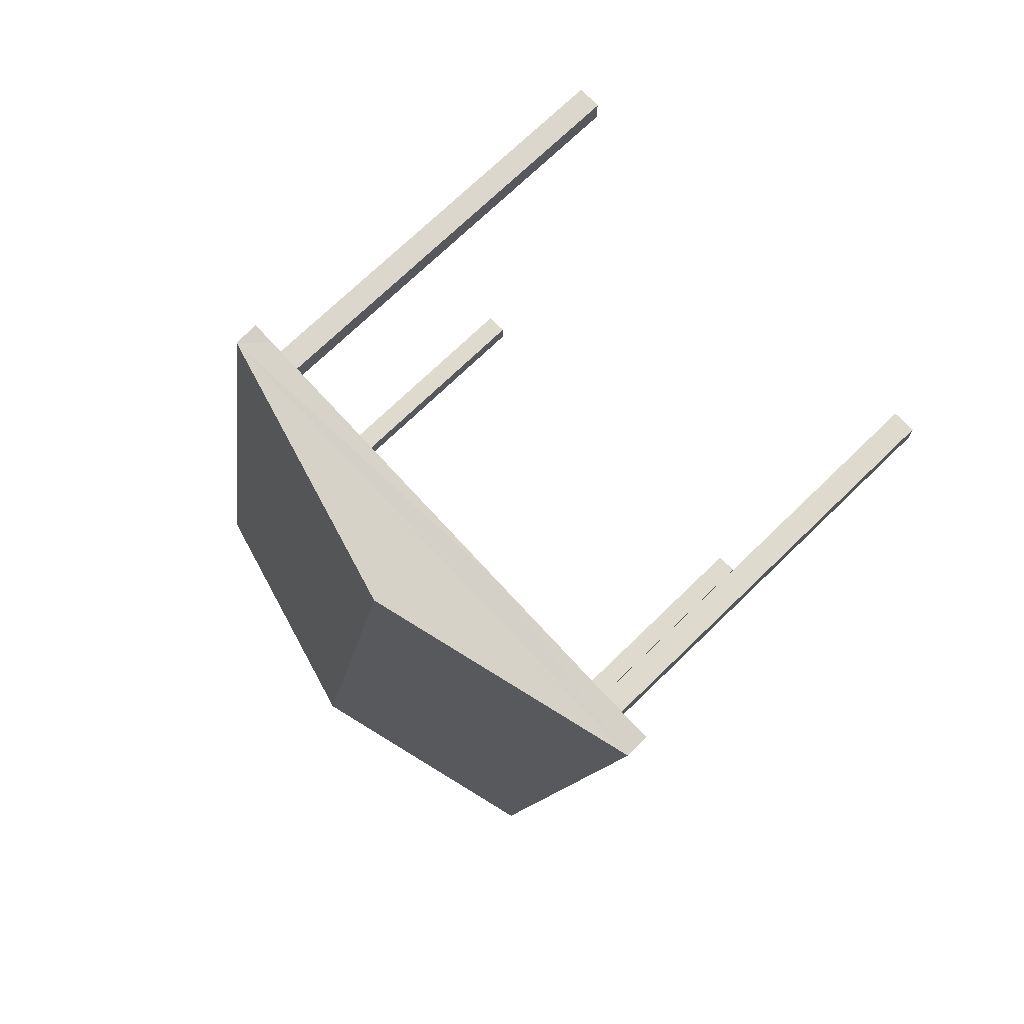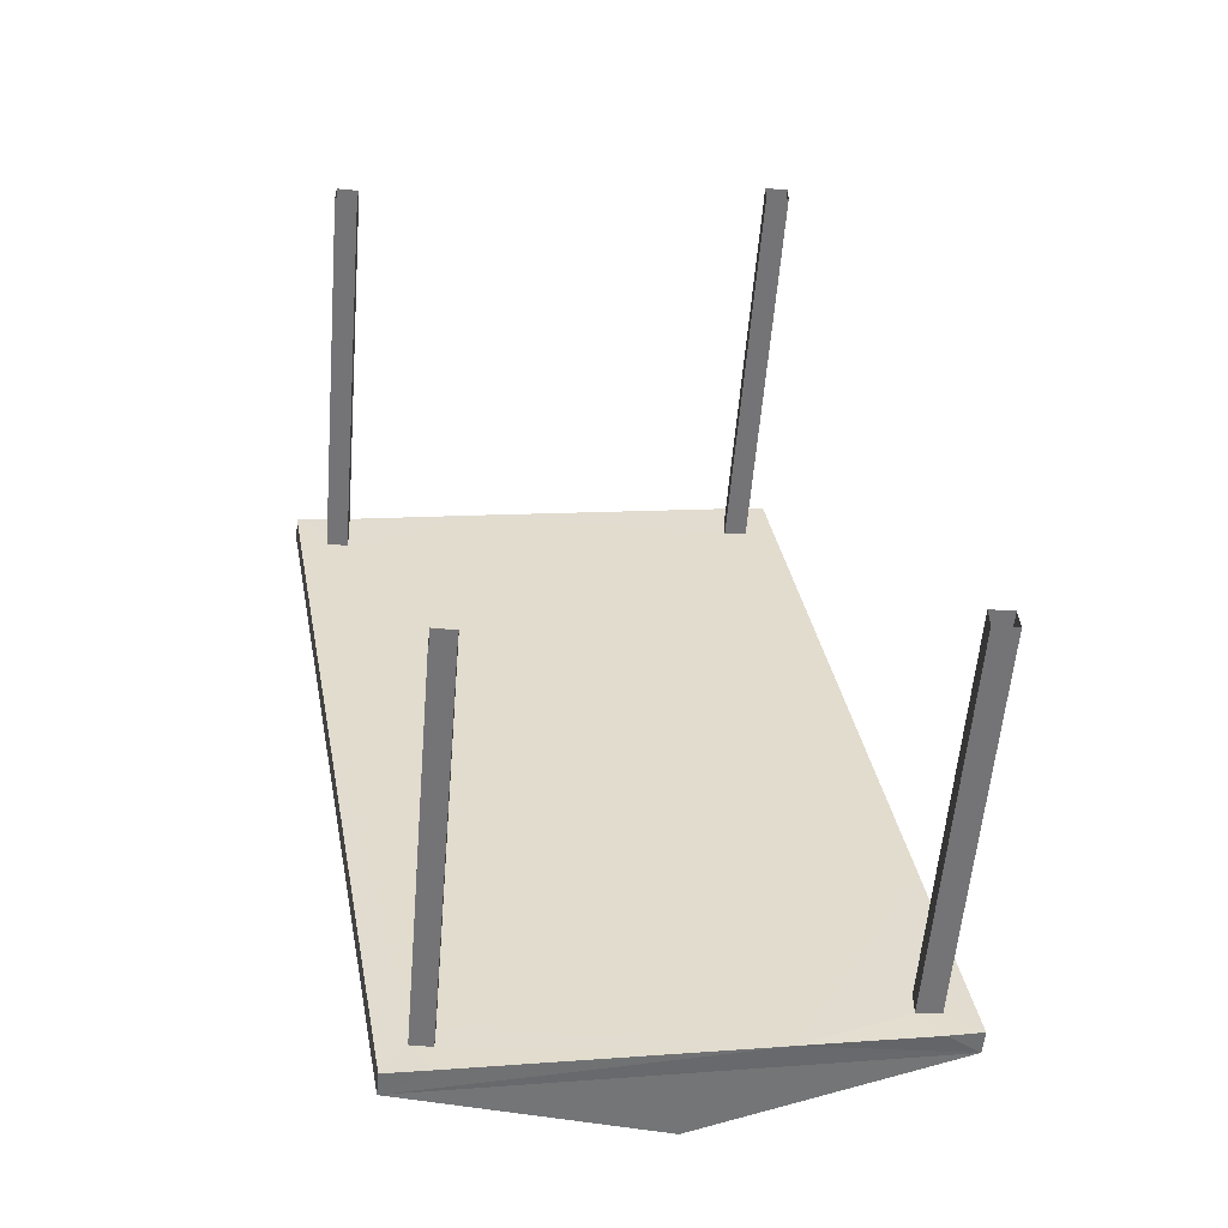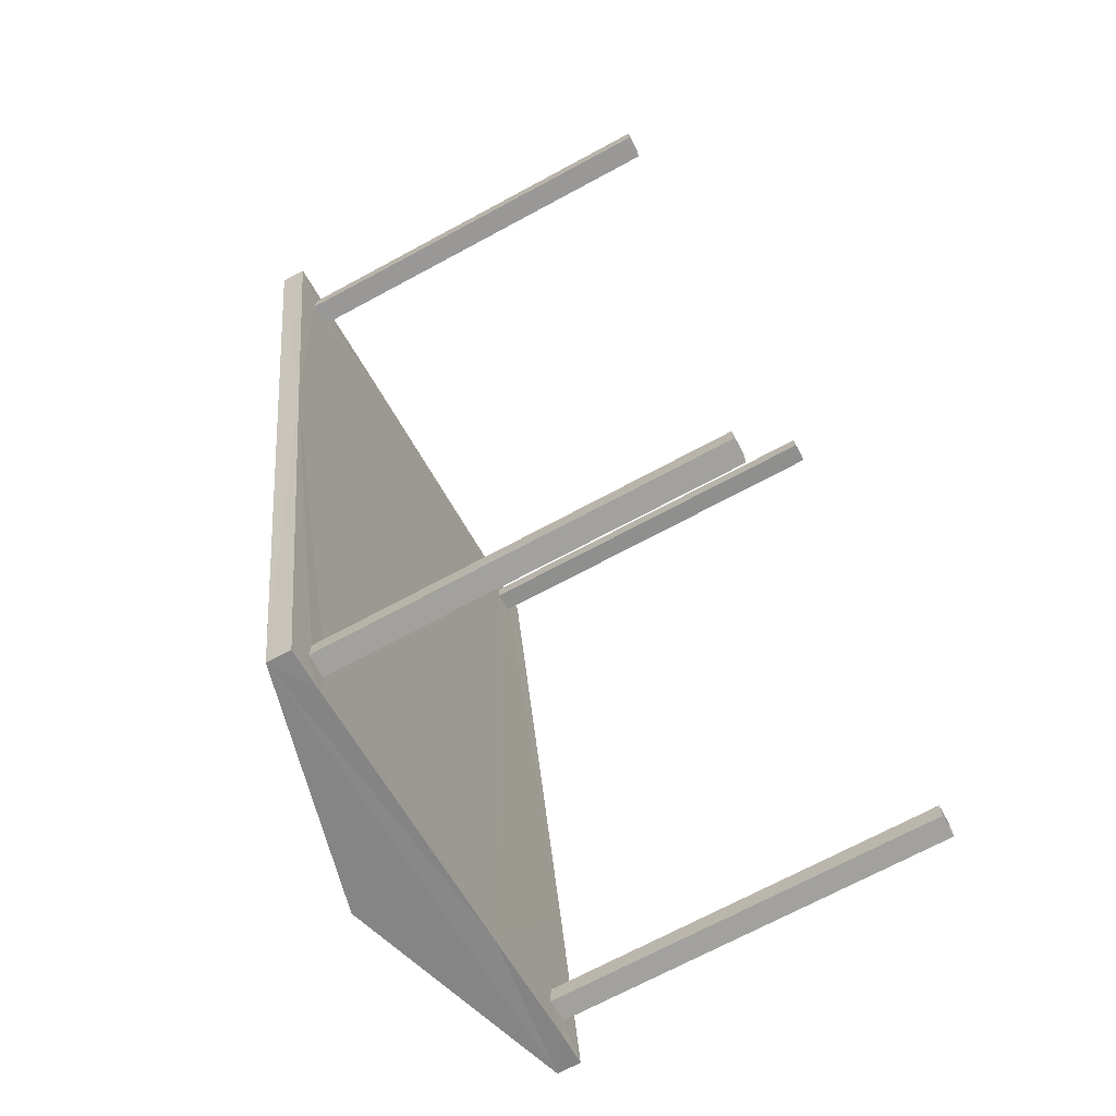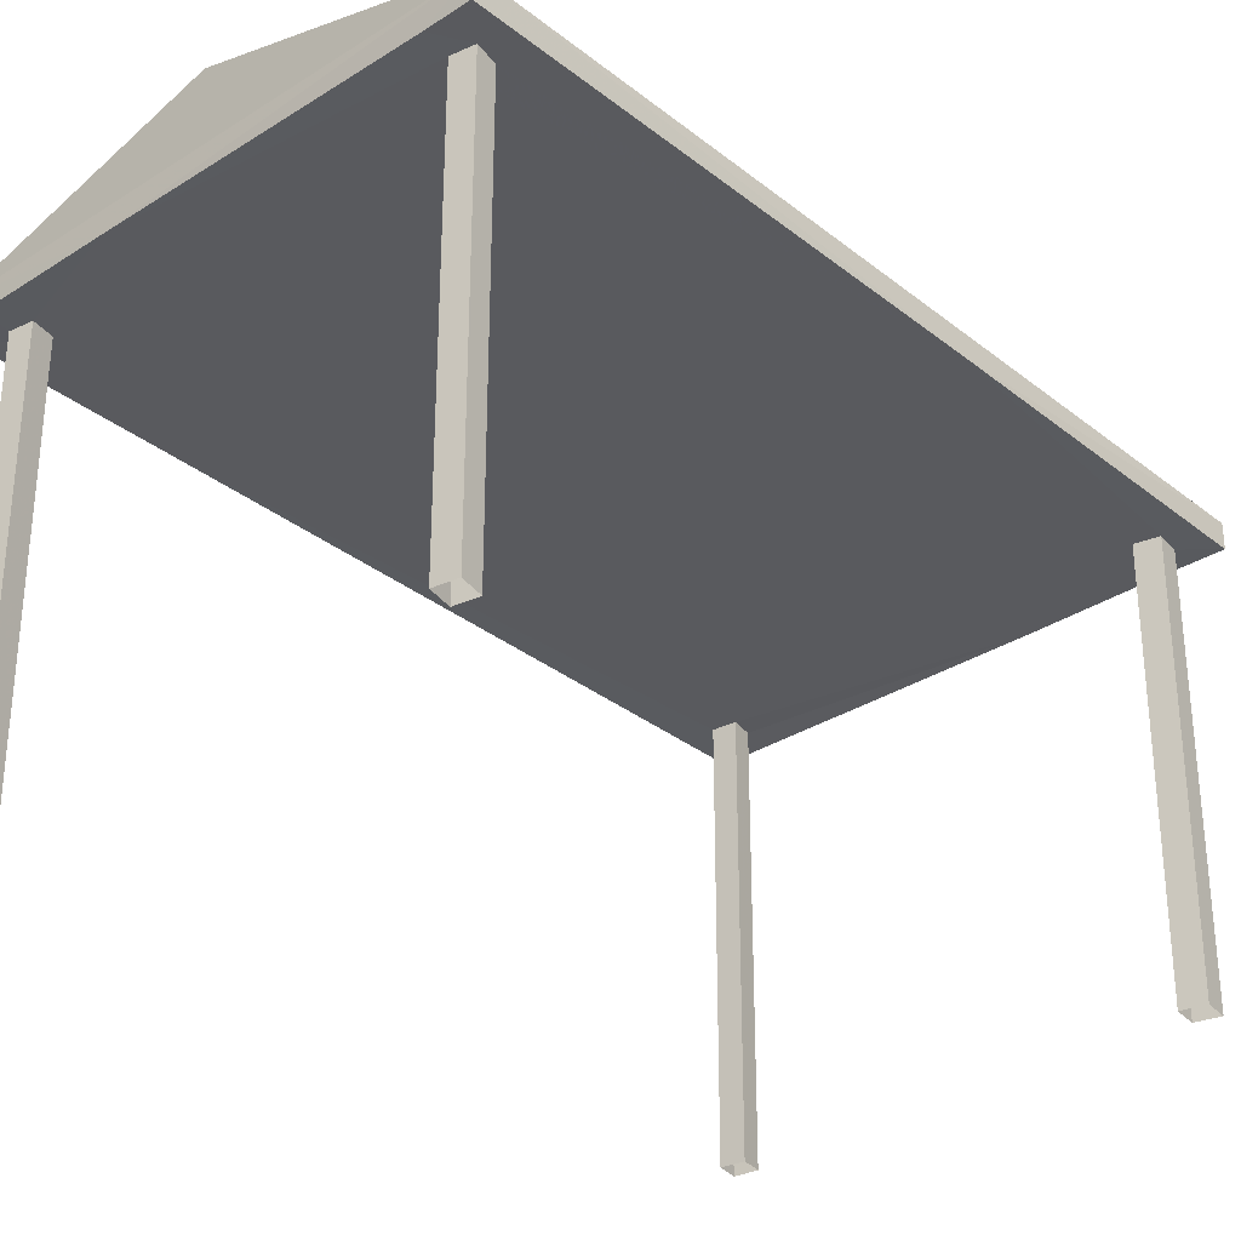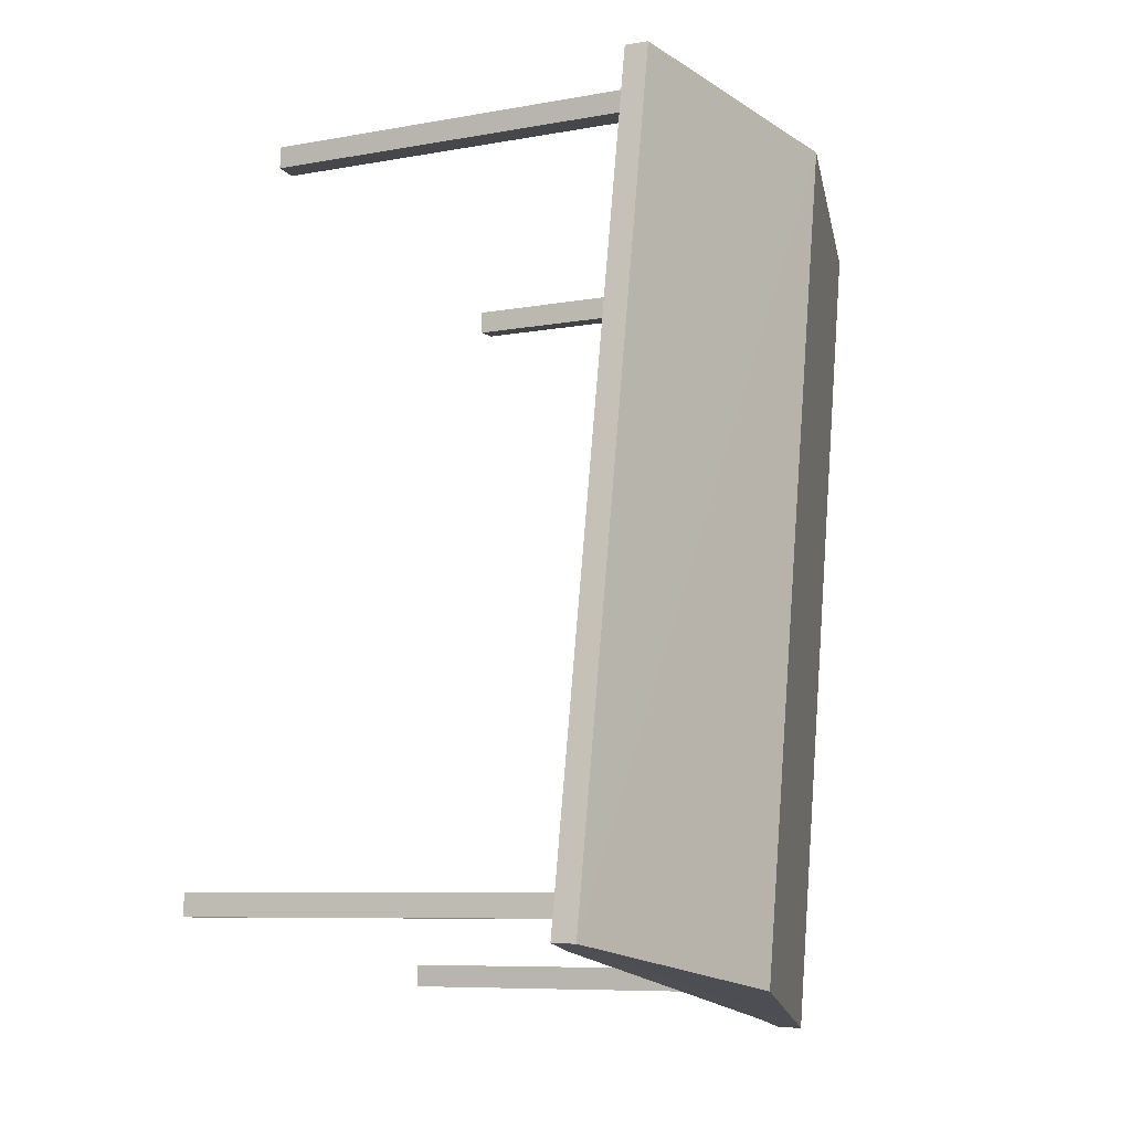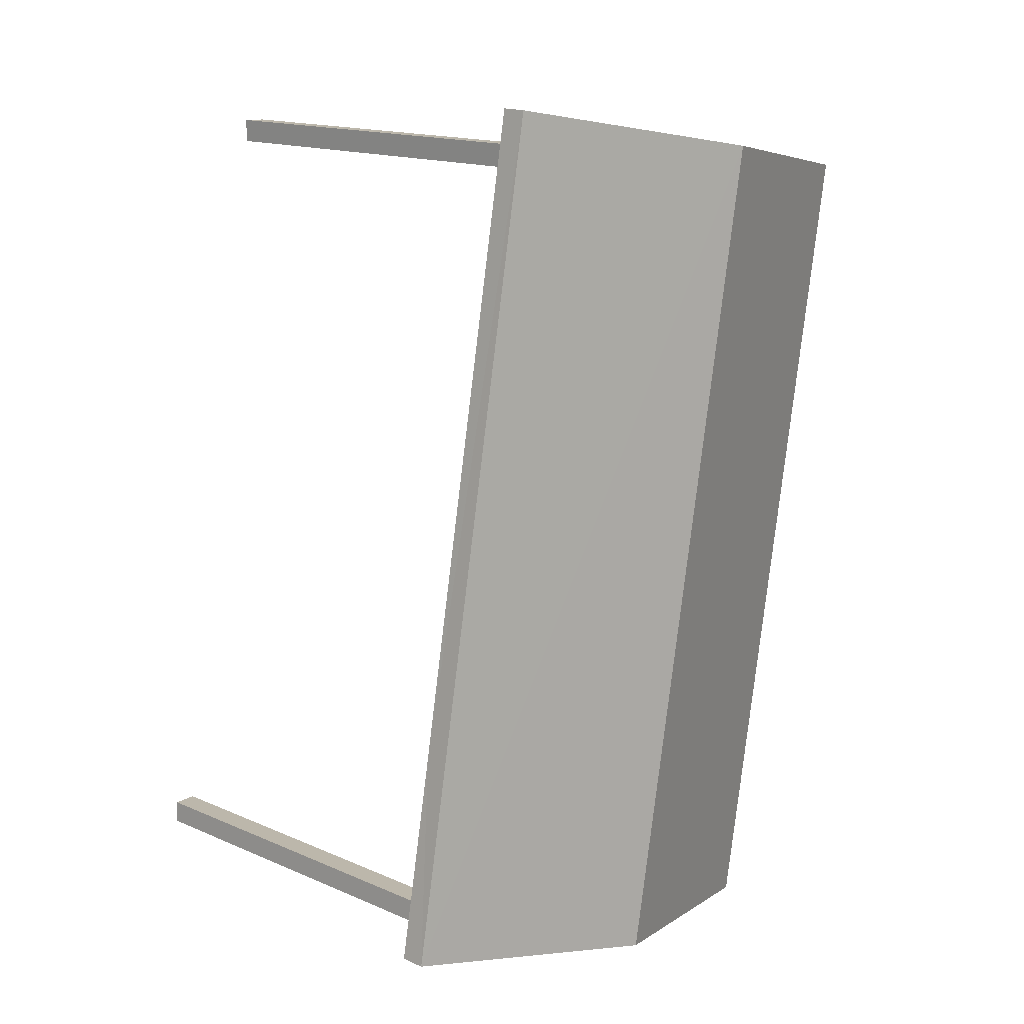
<metadata>
{"format":"obj","ext":"obj","renderer":"f3d","projection":"perspective","resolution":1024,"background":"white","views":[{"elev":71.0,"azim":45.6,"up":"+Y"},{"elev":-56.2,"azim":175.4,"up":"+Y"},{"elev":-70.4,"azim":118.3,"up":"+Y"},{"elev":-31.7,"azim":31.8,"up":"+Z"},{"elev":-8.0,"azim":-63.1,"up":"+Y"},{"elev":15.5,"azim":-47.6,"up":"+Y"}]}
</metadata>
<code>
v -8.831e+04 -9.883e+04 7.087
v -8.831e+04 -9.883e+04 7.087
v -8.831e+04 -9.883e+04 7.087
v -8.831e+04 -9.883e+04 7.087
v -8.831e+04 -9.882e+04 7.087
v -8.831e+04 -9.882e+04 7.087
v -8.831e+04 -9.882e+04 7.087
v -8.831e+04 -9.882e+04 7.087
v -8.831e+04 -9.882e+04 7.087
v -8.831e+04 -9.882e+04 7.087
v -8.831e+04 -9.882e+04 7.087
v -8.831e+04 -9.882e+04 7.087
v -8.831e+04 -9.883e+04 7.087
v -8.831e+04 -9.883e+04 7.087
v -8.831e+04 -9.883e+04 7.087
v -8.831e+04 -9.883e+04 7.087
v -8.831e+04 -9.883e+04 9.572
v -8.831e+04 -9.883e+04 9.572
v -8.831e+04 -9.883e+04 9.572
v -8.831e+04 -9.883e+04 9.572
v -8.831e+04 -9.883e+04 9.572
v -8.831e+04 -9.882e+04 9.572
v -8.831e+04 -9.882e+04 9.572
v -8.831e+04 -9.882e+04 9.572
v -8.831e+04 -9.882e+04 9.572
v -8.831e+04 -9.883e+04 9.572
v -8.831e+04 -9.883e+04 9.572
v -8.831e+04 -9.883e+04 9.572
v -8.831e+04 -9.882e+04 9.572
v -8.831e+04 -9.882e+04 9.573
v -8.831e+04 -9.883e+04 9.572
v -8.831e+04 -9.883e+04 9.572
v -8.831e+04 -9.883e+04 9.572
v -8.831e+04 -9.882e+04 9.572
v -8.831e+04 -9.882e+04 9.573
v -8.831e+04 -9.882e+04 9.573
v -8.831e+04 -9.883e+04 9.572
v -8.831e+04 -9.883e+04 9.572
v -8.831e+04 -9.883e+04 9.572
v -8.831e+04 -9.882e+04 9.573
v -8.831e+04 -9.883e+04 9.572
v -8.831e+04 -9.882e+04 9.573
v -8.831e+04 -9.882e+04 9.573
v -8.831e+04 -9.882e+04 9.573
v -8.831e+04 -9.882e+04 9.723
v -8.831e+04 -9.883e+04 10.16
v -8.831e+04 -9.883e+04 9.722
v -8.831e+04 -9.882e+04 10.16
v -8.831e+04 -9.883e+04 9.722
v -8.831e+04 -9.882e+04 9.722
f 1 2 3
f 1 4 2
f 5 6 7
f 5 8 6
f 9 10 11
f 12 9 11
f 13 14 15
f 16 13 15
f 17 18 19
f 20 21 18
f 18 21 19
f 22 23 24
f 20 24 25
f 26 17 27
f 26 20 25
f 28 21 20
f 24 23 25
f 17 19 27
f 26 27 28
f 26 28 20
f 29 22 30
f 23 22 29
f 31 26 32
f 32 26 33
f 33 34 30
f 25 34 26
f 34 29 30
f 33 26 34
f 35 30 36
f 33 30 37
f 37 38 39
f 30 40 37
f 35 40 30
f 32 41 31
f 41 38 31
f 39 38 41
f 33 37 39
f 40 42 37
f 42 43 37
f 44 36 43
f 35 36 44
f 42 44 43
f 45 46 47
f 48 46 45
f 46 48 49
f 49 48 50
f 48 45 50
f 46 49 47
f 38 37 47
f 37 43 45
f 47 37 45
f 26 31 47
f 17 26 49
f 31 38 47
f 18 17 49
f 49 26 47
f 24 20 50
f 20 18 49
f 20 49 50
f 30 22 50
f 36 30 45
f 22 24 50
f 43 36 45
f 45 30 50
f 35 12 11
f 35 44 12
f 44 9 12
f 44 42 9
f 40 10 9
f 42 40 9
f 35 11 10
f 40 35 10
f 39 1 3
f 33 39 3
f 39 4 1
f 39 41 4
f 41 2 4
f 41 32 2
f 33 3 2
f 32 33 2
f 21 16 15
f 21 28 16
f 28 13 16
f 28 27 13
f 19 14 13
f 27 19 13
f 21 15 14
f 19 21 14
f 23 5 7
f 23 29 5
f 34 8 5
f 29 34 5
f 34 6 8
f 34 25 6
f 23 7 6
f 25 23 6

</code>
